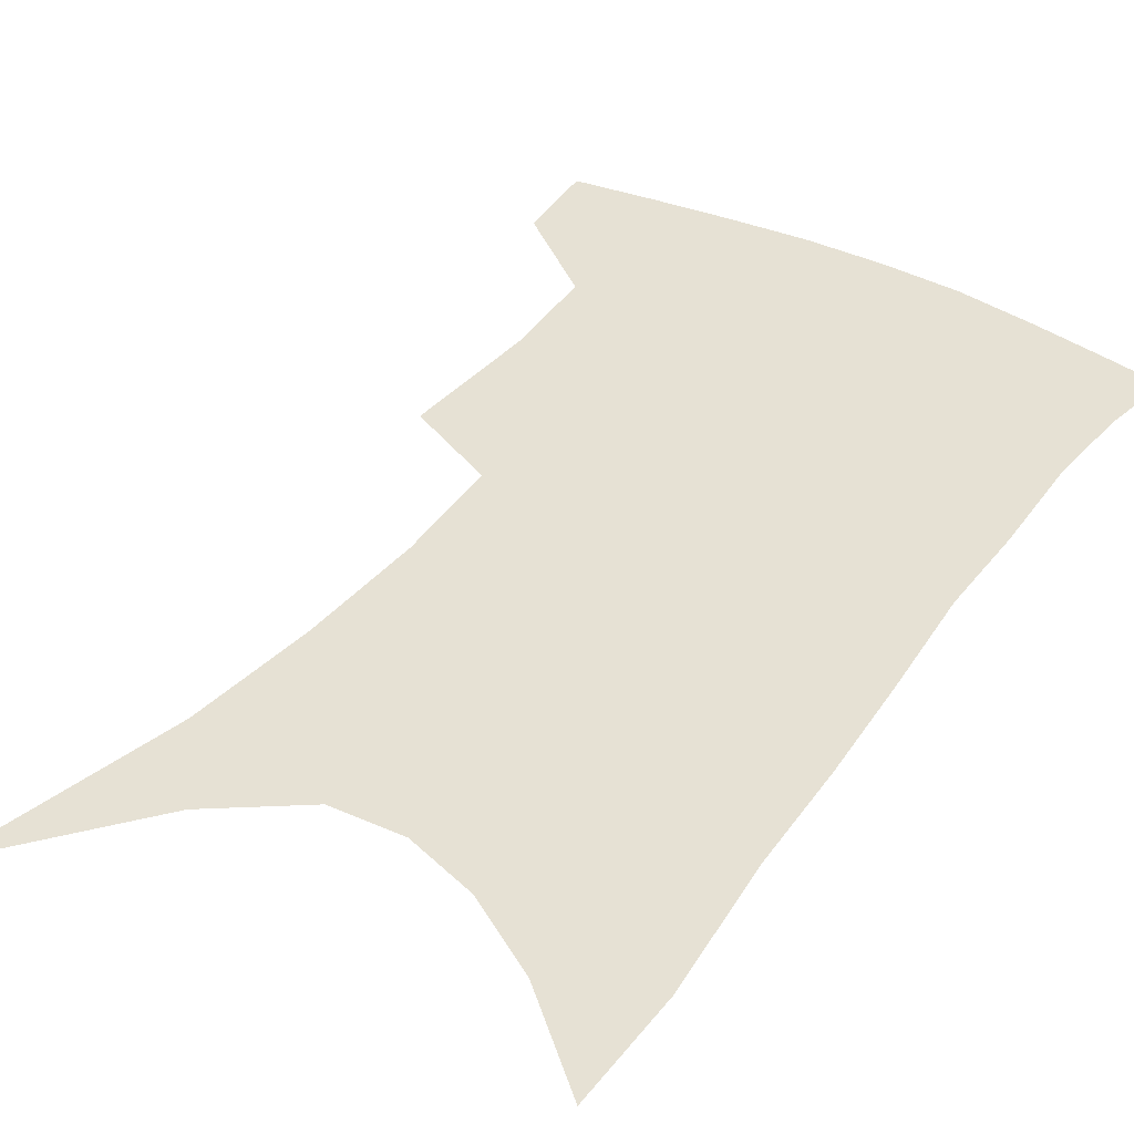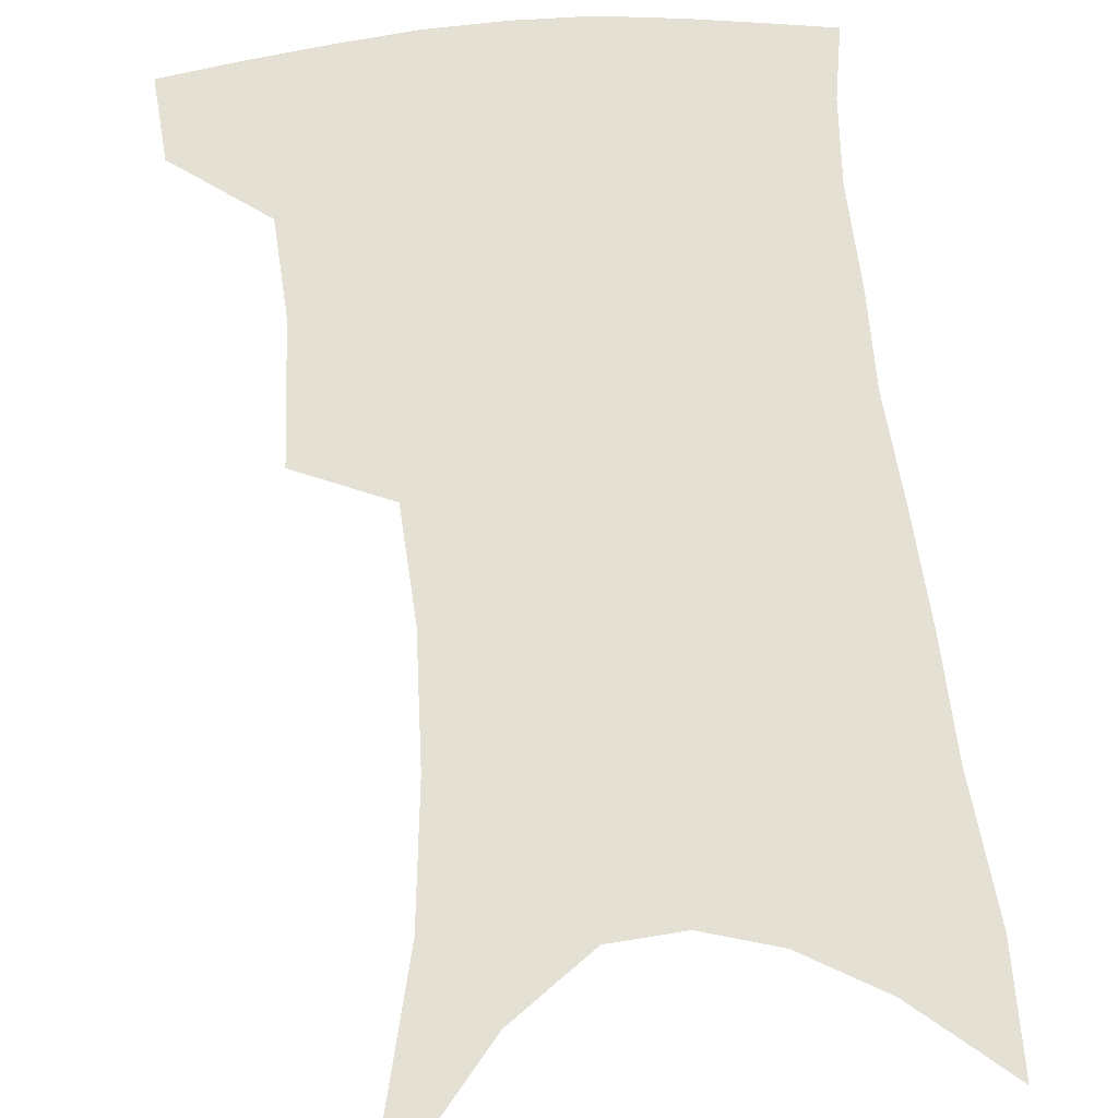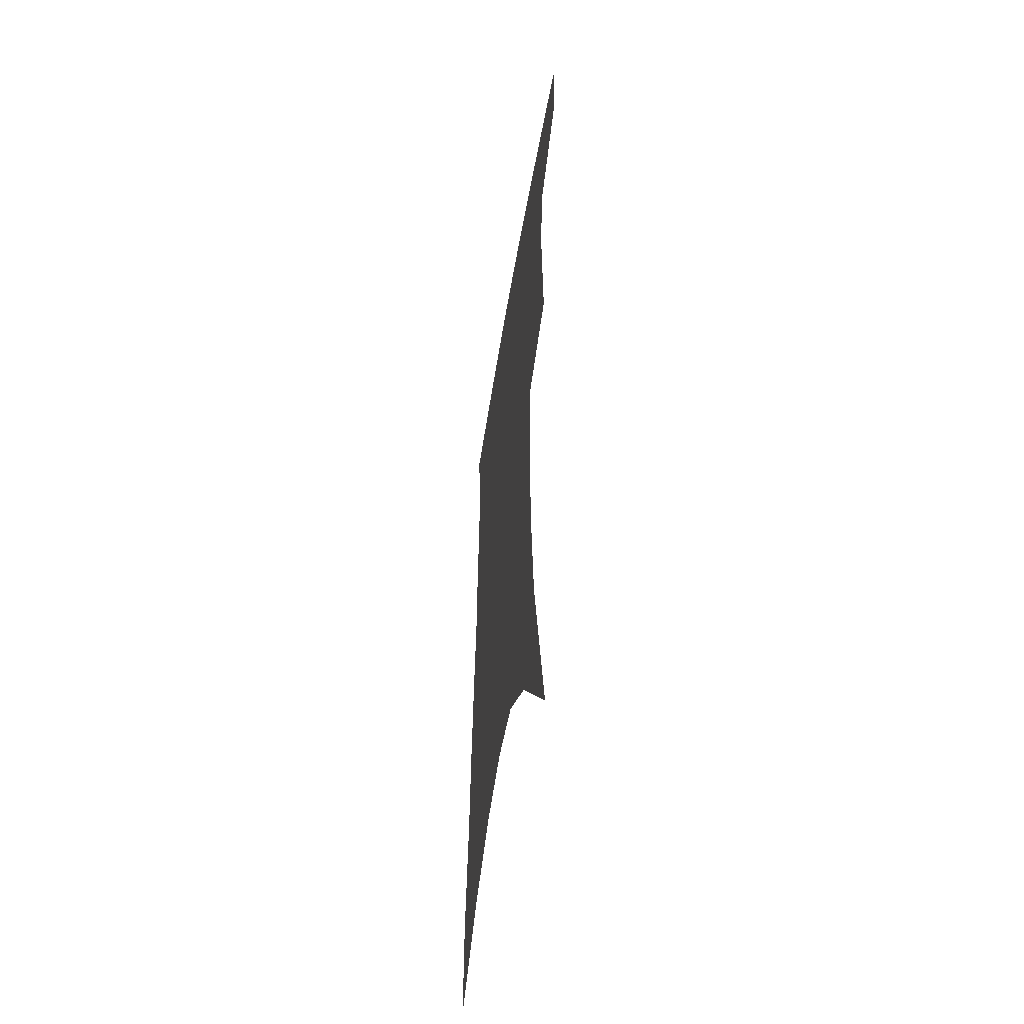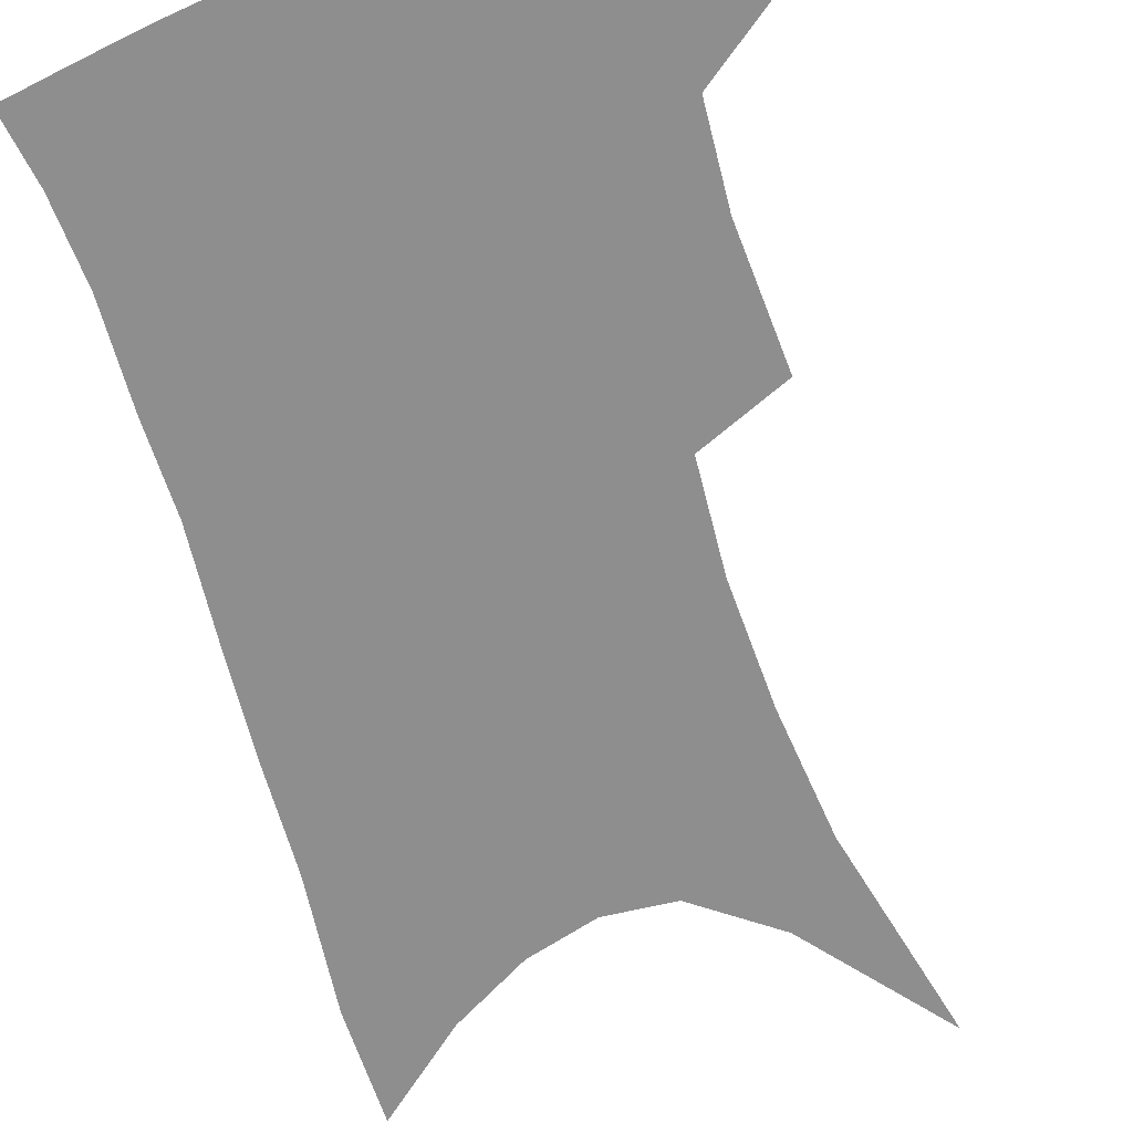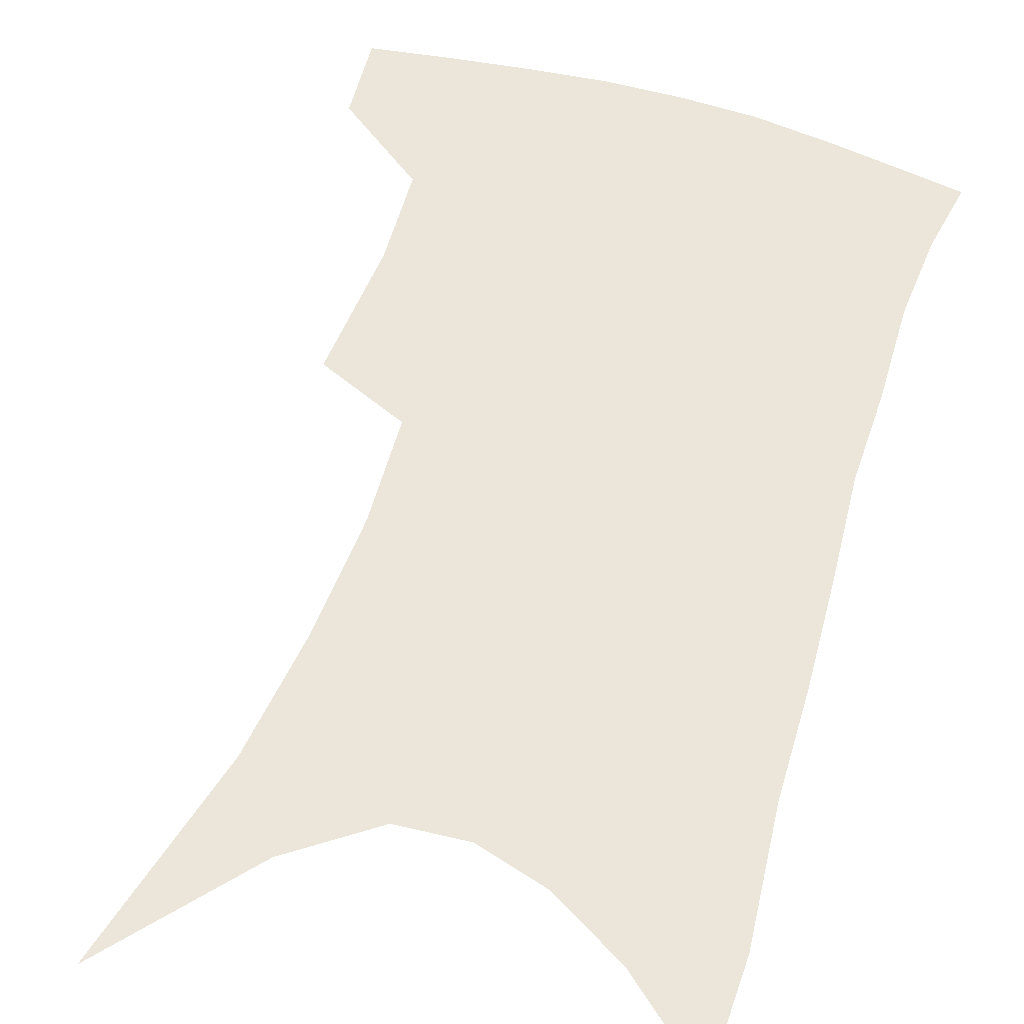
<metadata>
{"format":"obj","ext":"obj","renderer":"f3d","projection":"perspective","resolution":1024,"background":"white","views":[{"elev":39.1,"azim":34.3,"up":"+Z"},{"elev":65.5,"azim":-4.1,"up":"+Z"},{"elev":-53.8,"azim":-99.3,"up":"+Y"},{"elev":-65.0,"azim":-161.3,"up":"+Z"},{"elev":55.5,"azim":19.4,"up":"+Z"}]}
</metadata>
<code>
v 474.4 380.4 0
v 471.7 407.5 0
v 504.7 281.9 0
v 506.6 327.2 0
v 504.1 359 0
v 501.2 386.4 0
v 497.1 411.9 0
v 517 80.21 0
v 532.4 150.3 0
v 536.2 192.9 0
v 537.2 233.8 0
v 534.4 269.6 0
v 532.4 307.1 0
v 531.2 339.2 0
v 529.2 366.3 0
v 526.1 390.6 0
v 522.5 415.7 0
v 552.6 125.3 0
v 559.5 177.6 0
v 559.8 215.5 0
v 558.5 251 0
v 556 282.6 0
v 554.2 313.4 0
v 553.8 344.9 0
v 552.5 369.7 0
v 551.1 393.6 0
v 547.8 418.9 0
v 578.2 144.8 0
v 580.3 185.2 0
v 580.1 225.4 0
v 578.5 258.6 0
v 576.8 289.7 0
v 576.2 321.7 0
v 575.7 348.3 0
v 576 373.2 0
v 574.9 395.4 0
v 573.1 420.2 0
v 601.1 146.9 0
v 601 189.7 0
v 600 223.2 0
v 598.3 257.8 0
v 597 293.7 0
v 596.6 323.2 0
v 596.8 349.7 0
v 597.5 373.4 0
v 598.2 395.7 0
v 597.8 420 0
v 624.5 140.5 0
v 622.5 183.9 0
v 619.8 225.8 0
v 618.2 259.7 0
v 617.3 290.4 0
v 617.2 319 0
v 617.3 348 0
v 618.9 372.1 0
v 621.2 394.8 0
v 623.5 417.3 0
v 649.8 126.4 0
v 646 172.6 0
v 642.2 214.7 0
v 640.4 249.5 0
v 638.6 282.8 0
v 638 313.3 0
v 639.5 339.7 0
v 640.2 367.9 0
v 642.4 392.9 0
v 646.1 414.1 0
v 679.1 102.1 0
v 678.8 140.4 0
v 673.5 185.6 0
v 671.6 221.7 0
v 668.6 258 0
v 665 294.2 0
v 664.6 324.6 0
v 662.7 359 0
v 663.9 387.2 0
v 667.4 410.9 0
v 691 451 0
f 5 6 1
f 1 6 2
f 6 7 2
f 12 13 3
f 3 13 4
f 13 14 4
f 4 14 5
f 14 15 5
f 5 15 6
f 15 16 6
f 6 16 7
f 16 17 7
f 8 18 9
f 18 19 9
f 9 19 10
f 19 20 10
f 10 20 11
f 20 21 11
f 11 21 12
f 21 22 12
f 12 22 13
f 22 23 13
f 13 23 14
f 23 24 14
f 14 24 15
f 24 25 15
f 15 25 16
f 25 26 16
f 16 26 17
f 26 27 17
f 18 28 19
f 28 29 19
f 19 29 20
f 29 30 20
f 20 30 21
f 30 31 21
f 21 31 22
f 31 32 22
f 22 32 23
f 32 33 23
f 23 33 24
f 33 34 24
f 24 34 25
f 34 35 25
f 25 35 26
f 35 36 26
f 26 36 27
f 36 37 27
f 28 38 29
f 38 39 29
f 29 39 30
f 39 40 30
f 30 40 31
f 40 41 31
f 31 41 32
f 41 42 32
f 32 42 33
f 42 43 33
f 33 43 34
f 43 44 34
f 34 44 35
f 44 45 35
f 35 45 36
f 45 46 36
f 36 46 37
f 46 47 37
f 38 48 39
f 48 49 39
f 39 49 40
f 49 50 40
f 40 50 41
f 50 51 41
f 41 51 42
f 51 52 42
f 42 52 43
f 52 53 43
f 43 53 44
f 53 54 44
f 44 54 45
f 54 55 45
f 45 55 46
f 55 56 46
f 46 56 47
f 56 57 47
f 48 58 49
f 58 59 49
f 49 59 50
f 59 60 50
f 50 60 51
f 60 61 51
f 51 61 52
f 61 62 52
f 52 62 53
f 62 63 53
f 53 63 54
f 63 64 54
f 54 64 55
f 64 65 55
f 55 65 56
f 65 66 56
f 56 66 57
f 66 67 57
f 58 68 59
f 68 69 59
f 59 69 60
f 69 70 60
f 60 70 61
f 70 71 61
f 61 71 62
f 71 72 62
f 62 72 63
f 72 73 63
f 63 73 64
f 73 74 64
f 64 74 65
f 74 75 65
f 65 75 66
f 75 76 66
f 66 76 67
f 76 77 67

</code>
